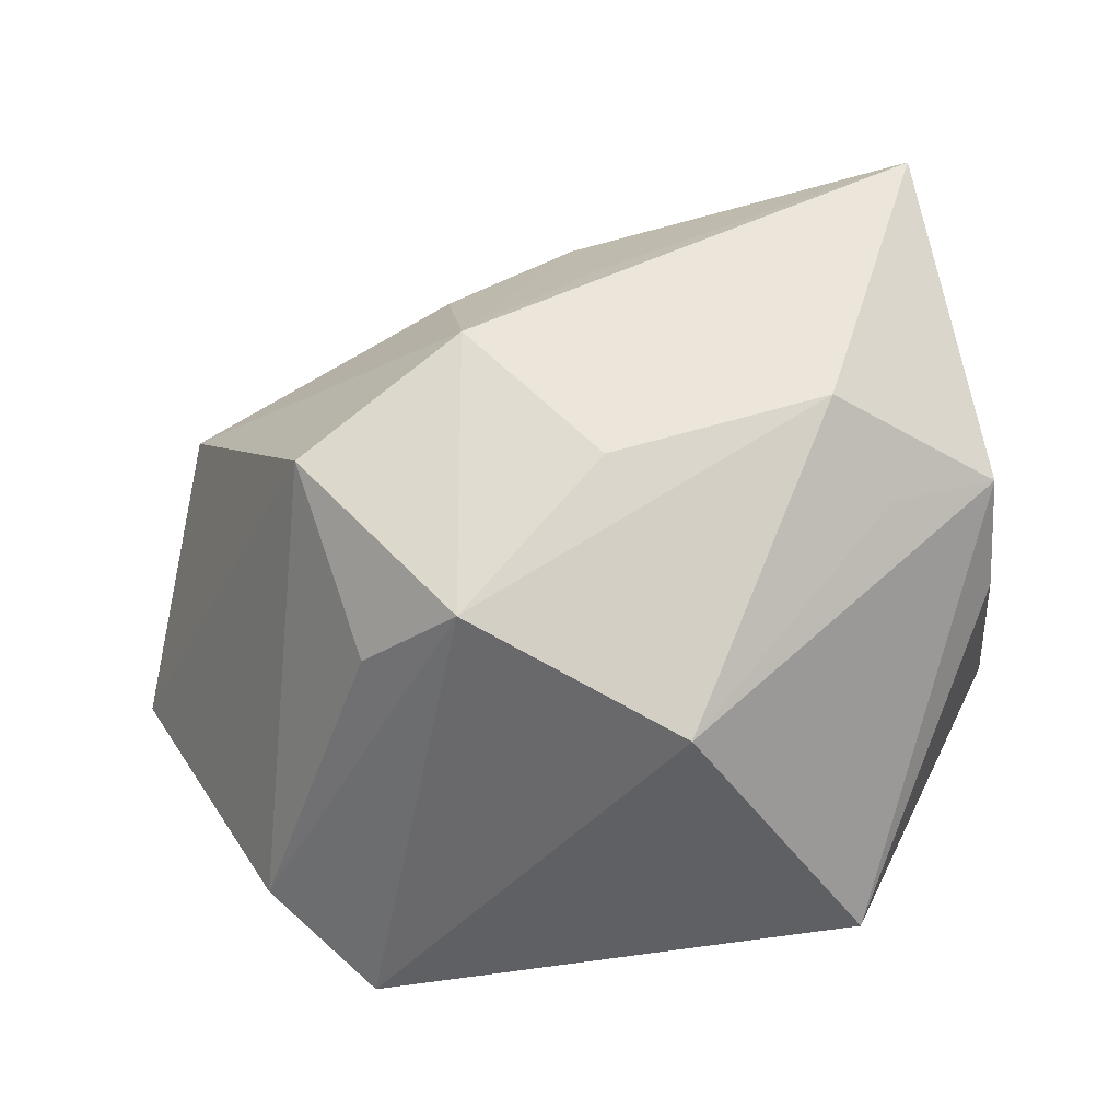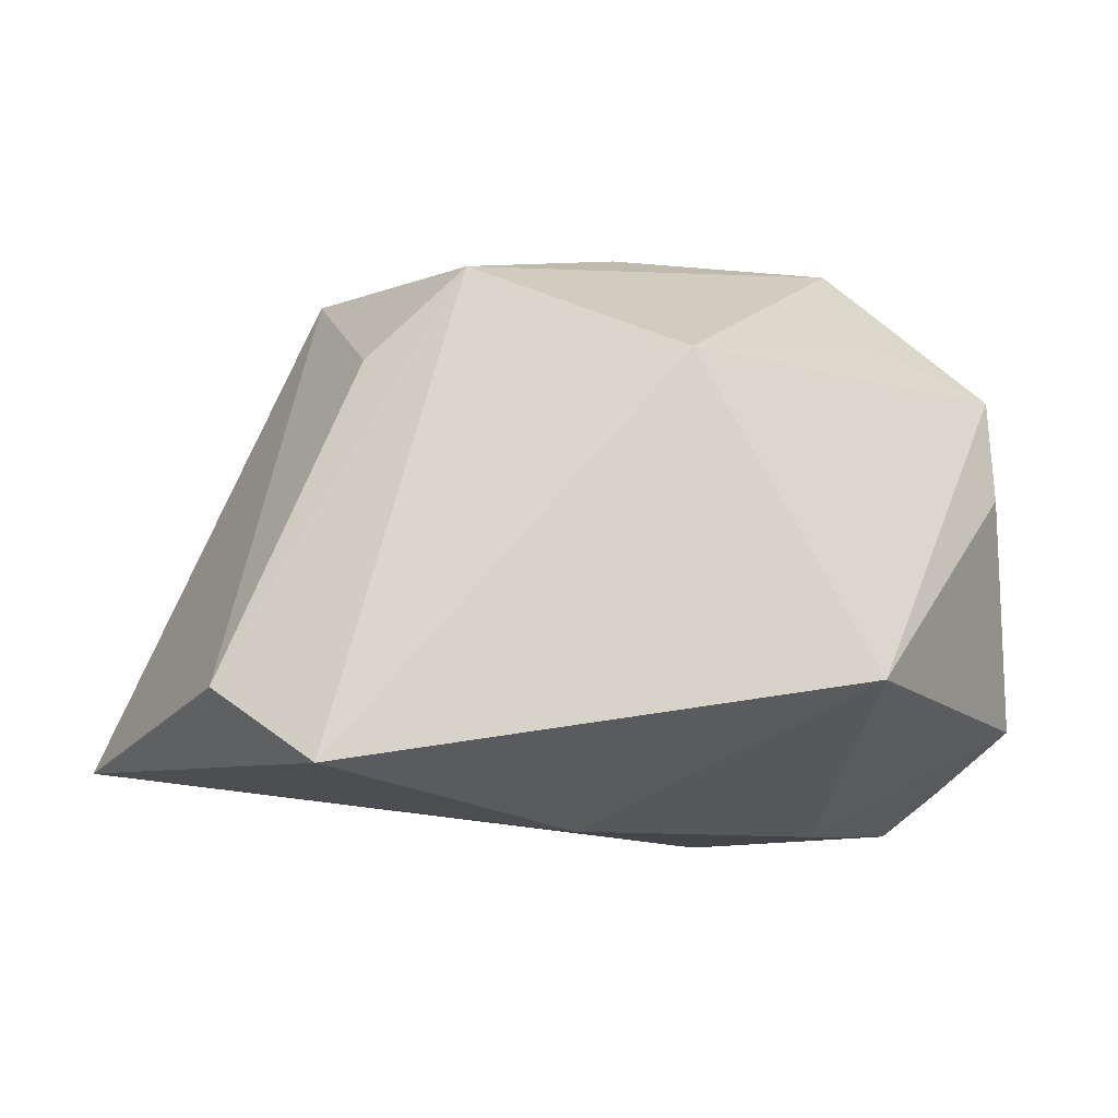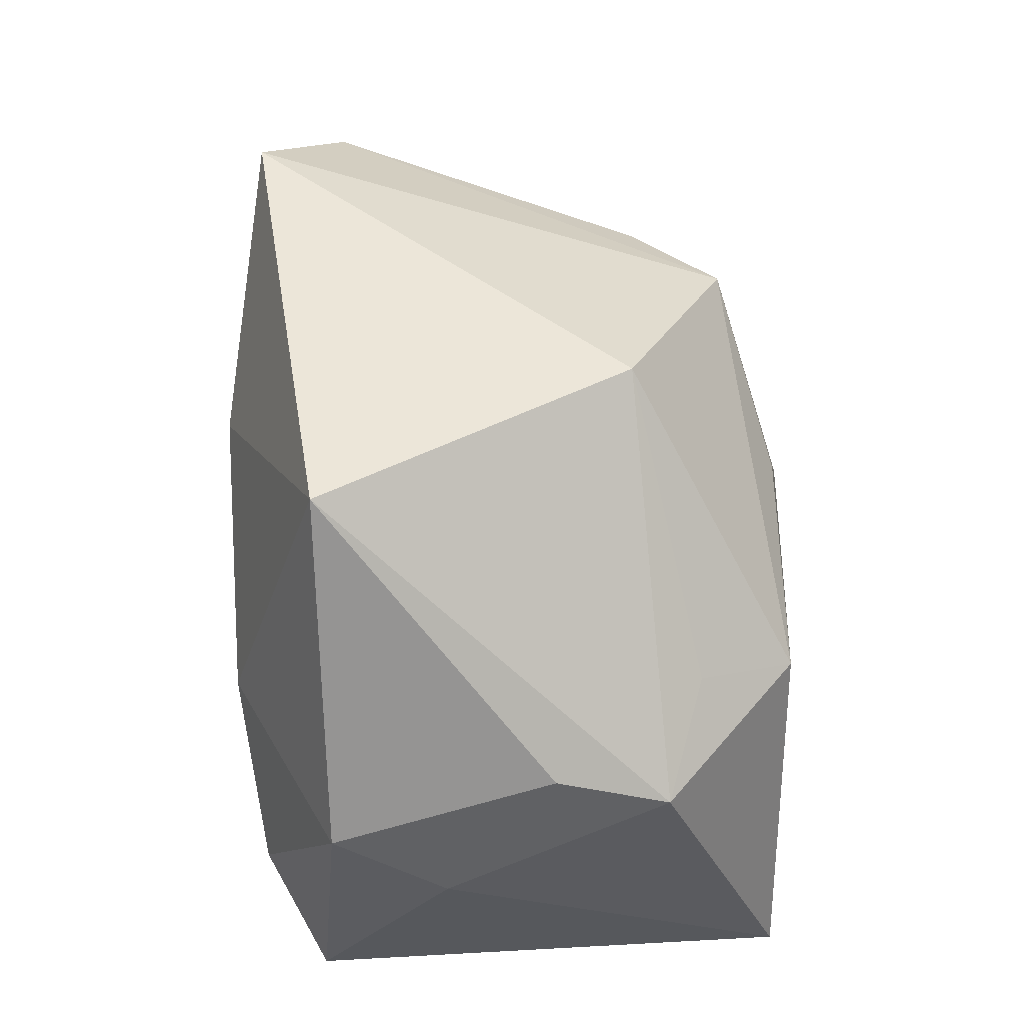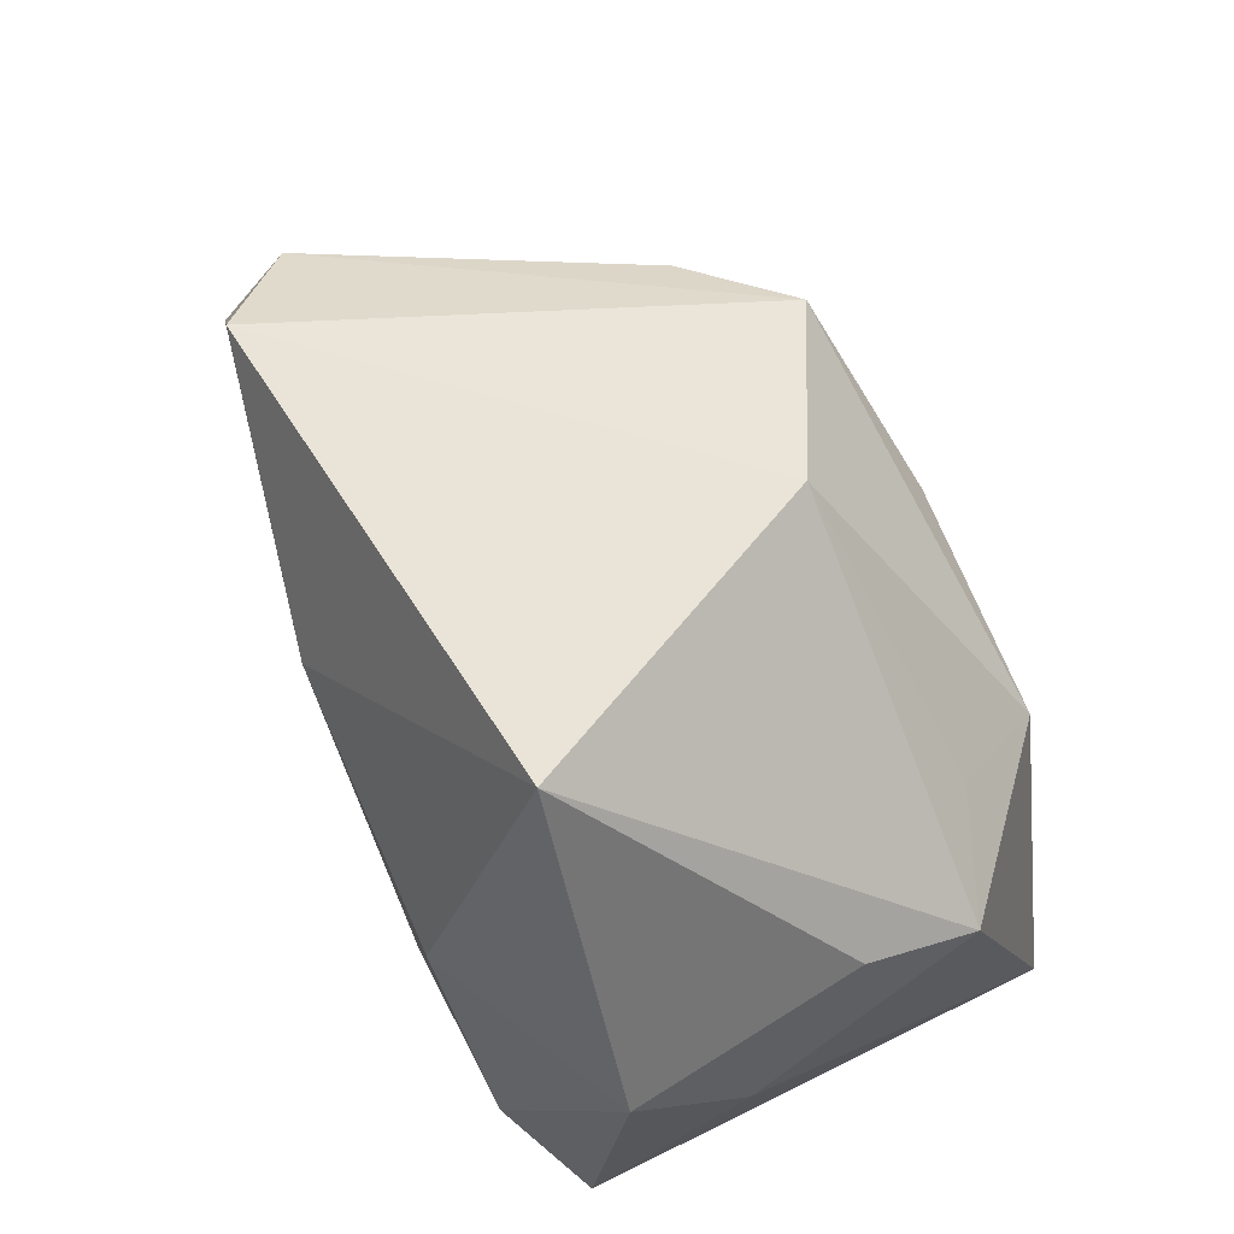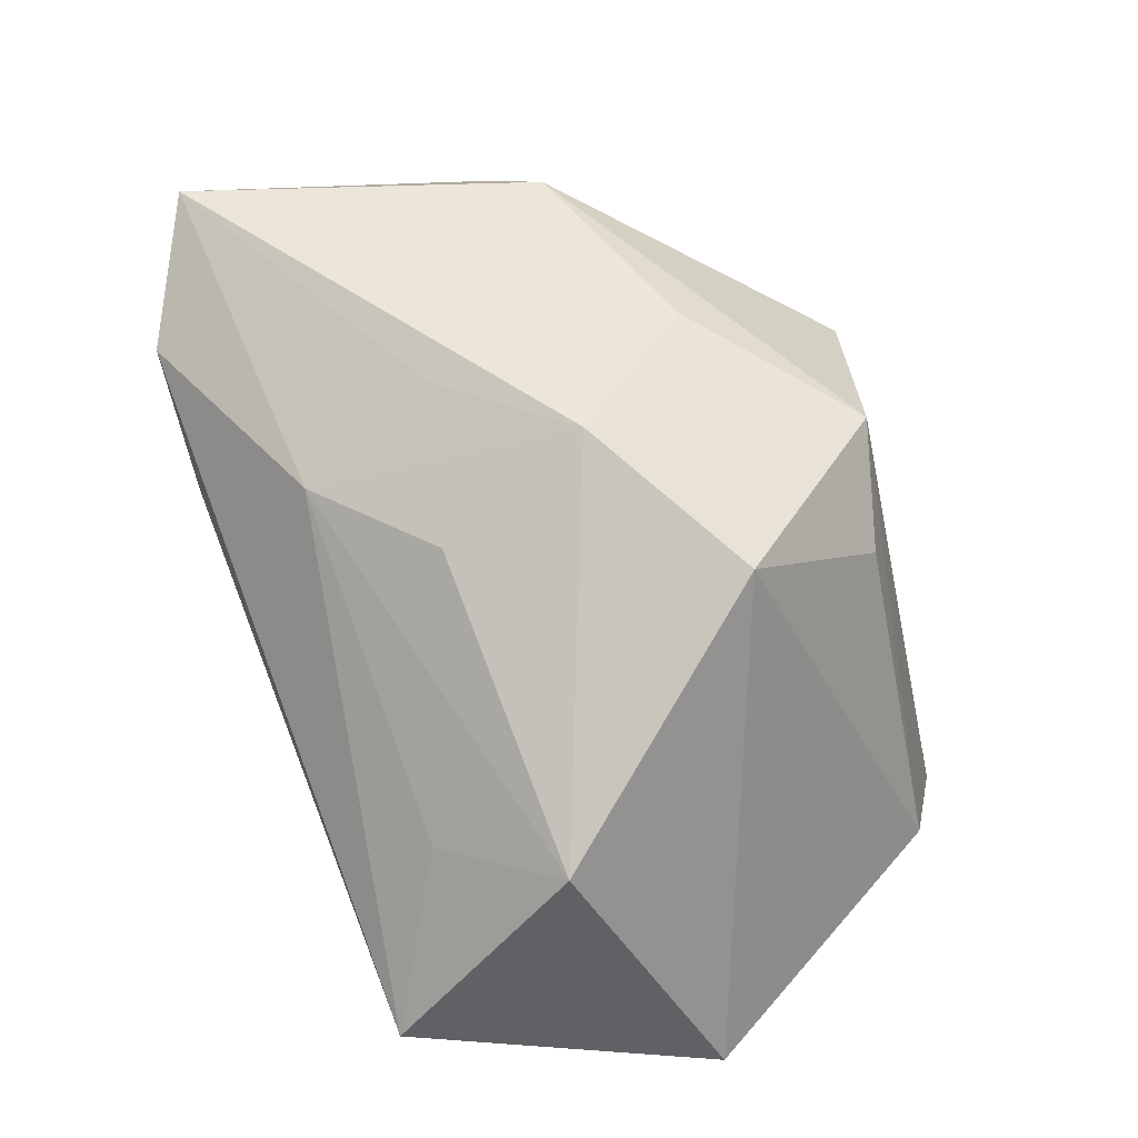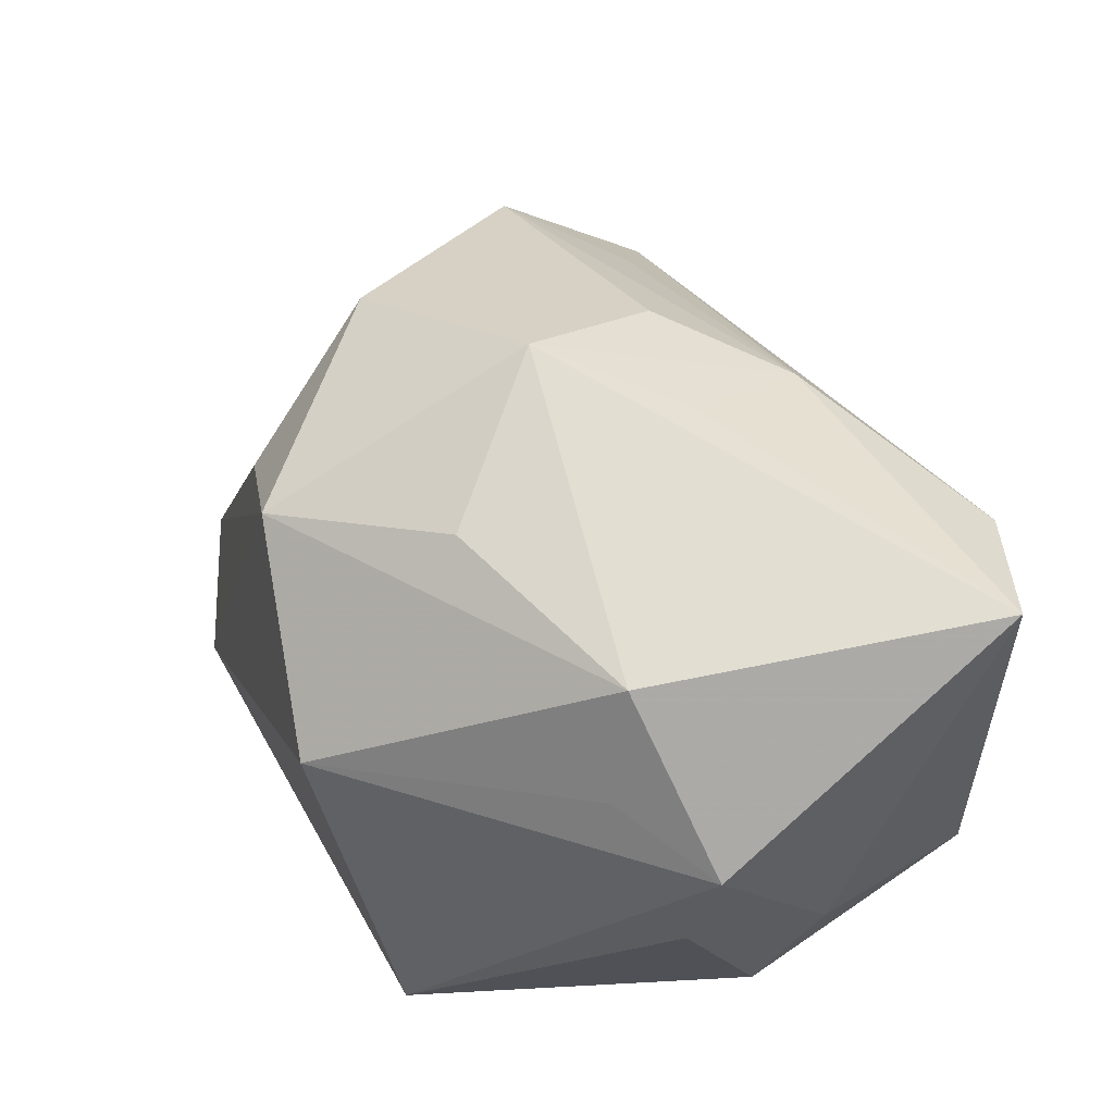
<metadata>
{"format":"obj","ext":"obj","renderer":"f3d","projection":"perspective","resolution":1024,"background":"white","views":[{"elev":46.5,"azim":178.9,"up":"+Z"},{"elev":76.6,"azim":-176.9,"up":"+Y"},{"elev":48.7,"azim":-87.8,"up":"+Y"},{"elev":61.2,"azim":-110.5,"up":"+Y"},{"elev":47.8,"azim":69.0,"up":"+Z"},{"elev":66.8,"azim":-119.1,"up":"+Z"}]}
</metadata>
<code>
v -0.03464 0.005956 0.01699
v 0.02163 0.03158 -0.02329
v 0.02912 -0.02181 0.001191
v -0.01927 0.006533 0.02821
v 0.001022 0.01484 -0.02549
v 0.002317 -0.02344 0.01966
v -0.03513 0.009099 0.00692
v 0.0009068 -0.01145 0.02686
v -0.02863 -0.01416 -0.02082
v -0.0376 -0.00472 -0.002701
v 0.02115 0.02245 0.01278
v -0.006476 0.03158 0.01252
v -0.02024 0.002211 -0.02331
v -0.02468 0.01099 0.01962
v -0.03758 0.002163 -0.01286
v 0.01239 -0.001718 0.02861
v -0.008682 -0.03068 0.01146
v -0.02288 0.03158 -0.01426
v -0.03488 -0.0232 -0.01516
v -0.01066 -0.01951 -0.02224
v 0.01395 -0.01493 0.02051
v 0.0003066 0.01195 0.02676
v 0.02688 0.007714 0.02229
v -0.01681 -0.02963 0.008499
v 0.03875 -0.01308 0.004678
v 0.03679 -0.02804 -0.01366
v 0.01278 0.02478 0.02087
v 0.03141 0.02508 -0.01659
v -0.02938 -0.02504 0.02861
v 0.0453 -0.0007445 -0.02067
v -0.01868 -0.03103 0.02016
f 18 5 13
f 2 5 18
f 26 19 20
f 13 5 20
f 29 19 31
f 26 6 31
f 31 6 29
f 16 6 21
f 16 29 8
f 8 6 16
f 29 6 8
f 30 5 2
f 26 20 30
f 30 20 5
f 15 18 13
f 4 29 16
f 16 23 27
f 13 20 9
f 9 20 19
f 9 15 13
f 19 15 9
f 24 19 26
f 24 31 19
f 3 6 26
f 26 30 25
f 25 30 23
f 25 3 26
f 25 23 16
f 16 21 25
f 25 21 6
f 6 3 25
f 28 30 2
f 23 30 28
f 2 27 28
f 29 4 1
f 4 27 12
f 18 1 12
f 2 18 12
f 12 27 2
f 22 4 16
f 16 27 22
f 22 27 4
f 26 31 17
f 17 24 26
f 31 24 17
f 11 27 23
f 23 28 11
f 11 28 27
f 10 15 19
f 10 19 29
f 29 1 10
f 18 15 7
f 7 1 18
f 15 10 7
f 7 10 1
f 14 1 4
f 4 12 14
f 14 12 1

</code>
